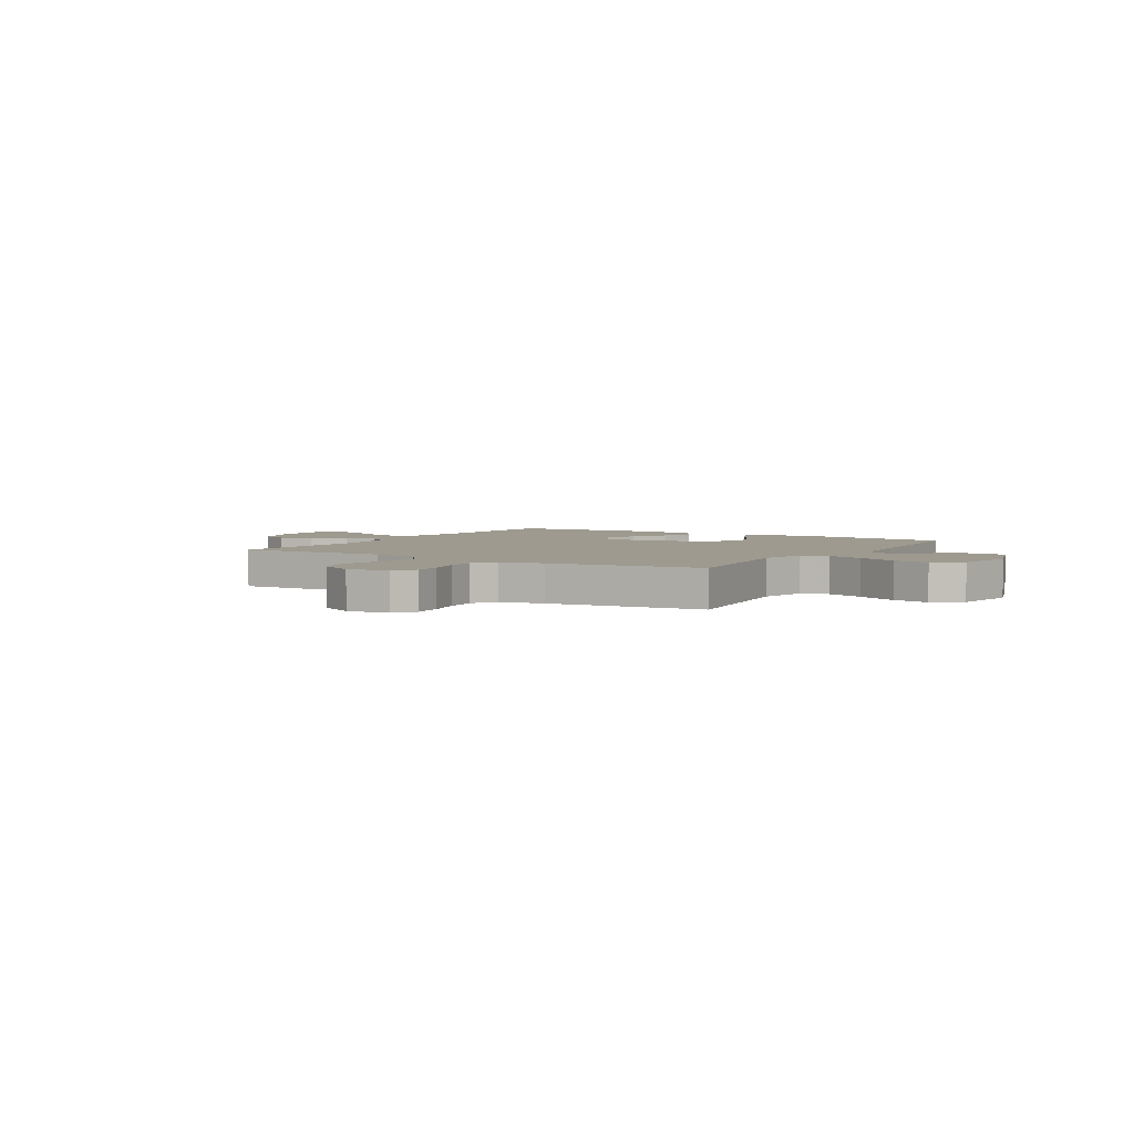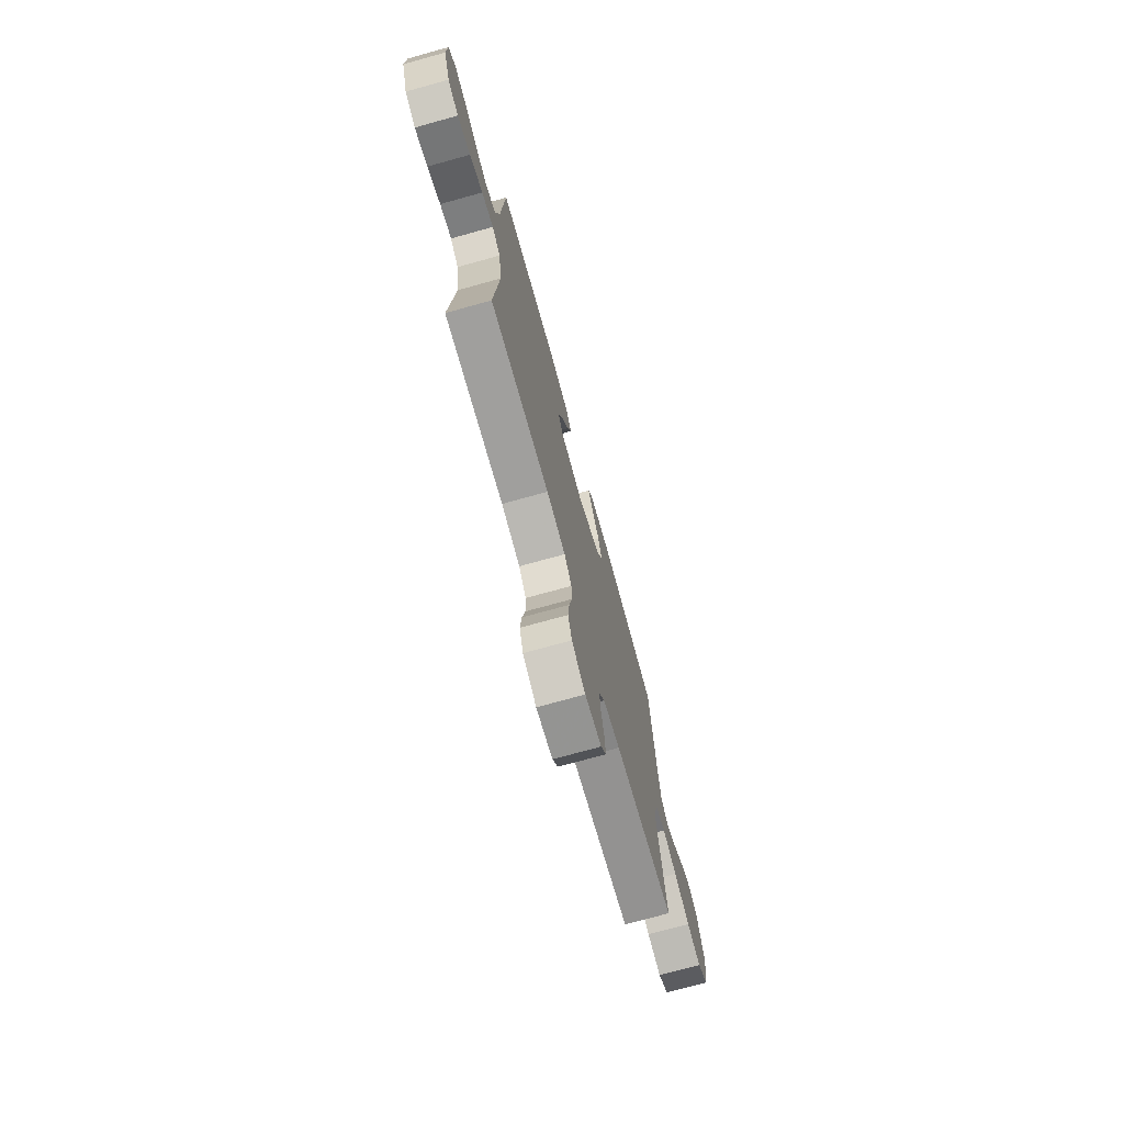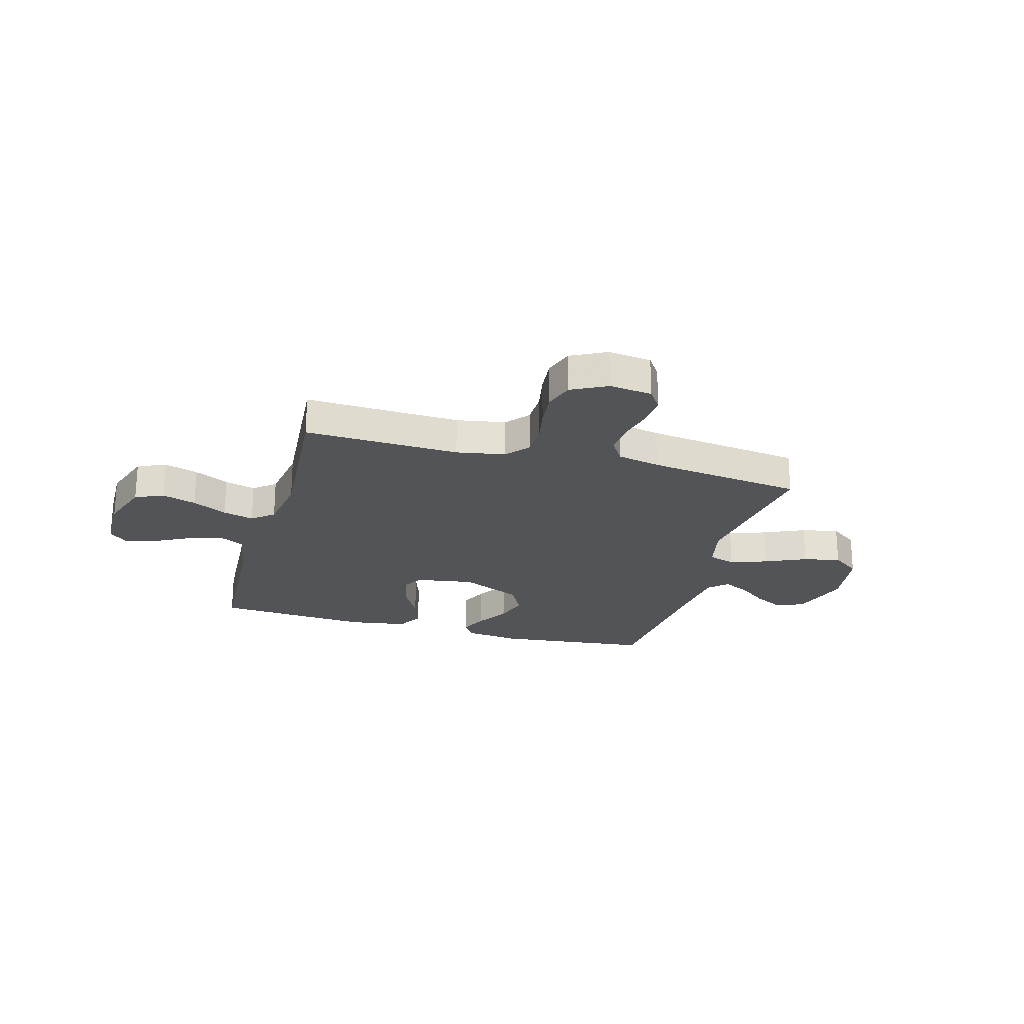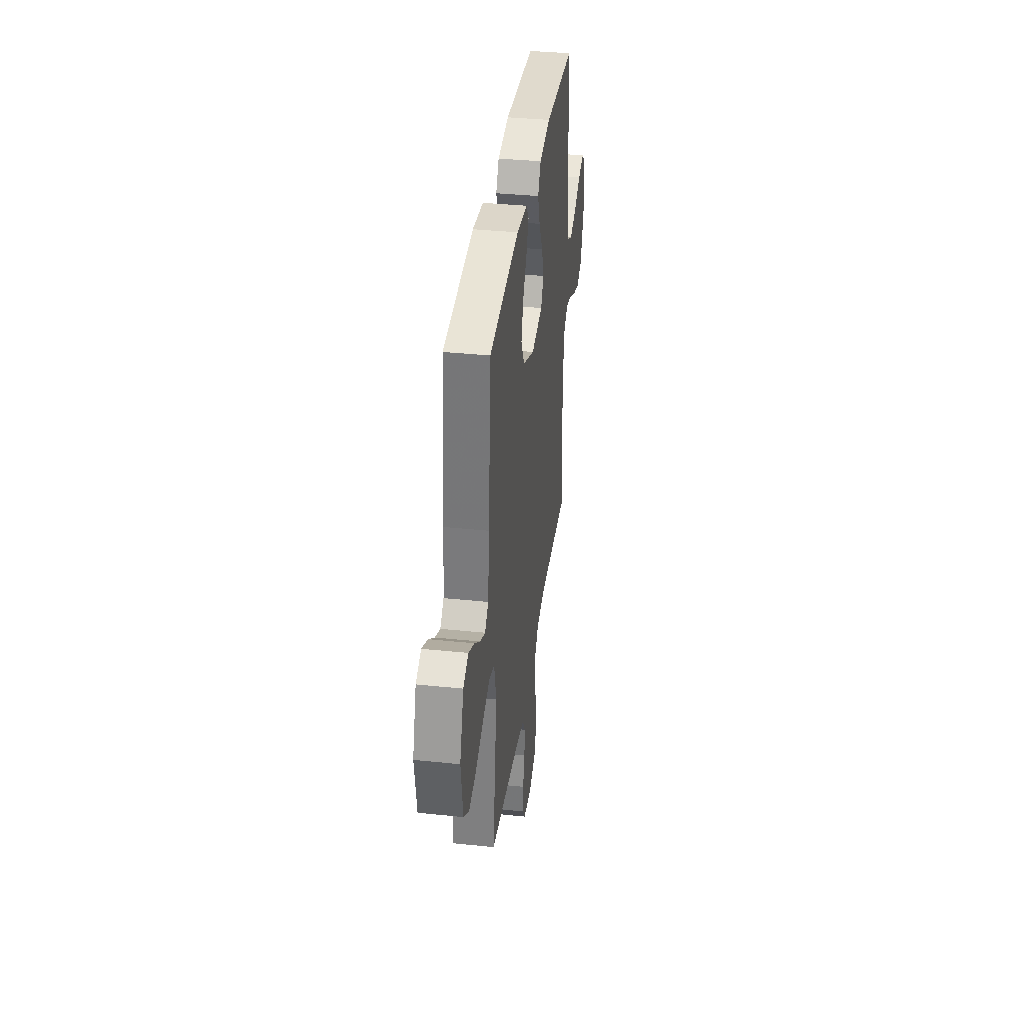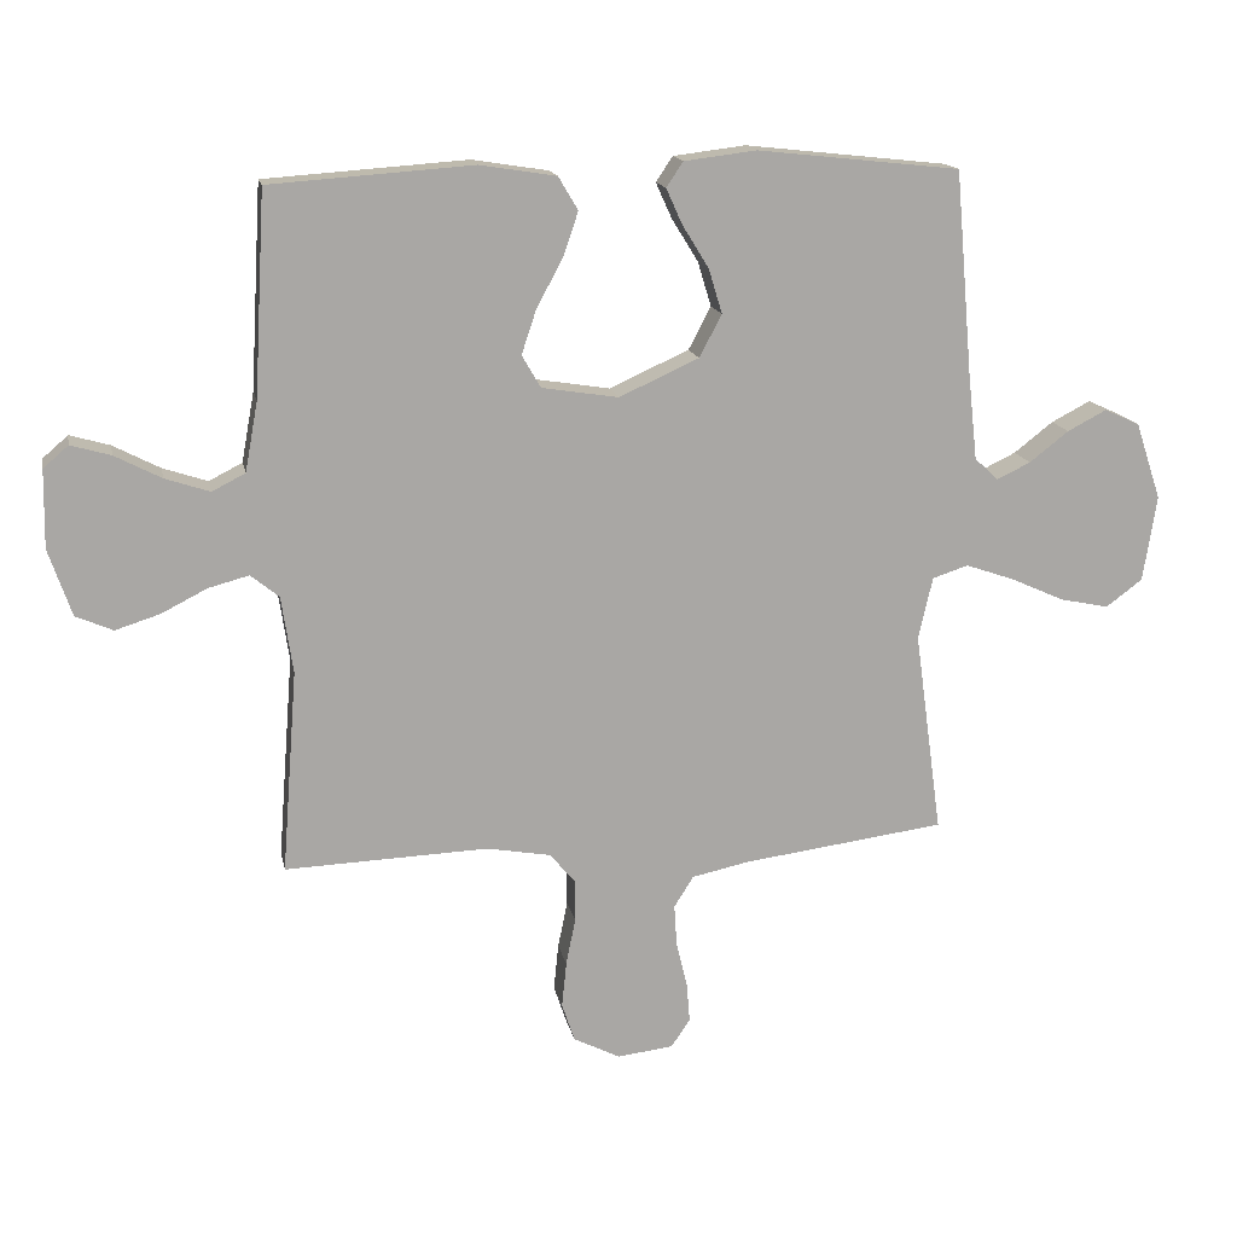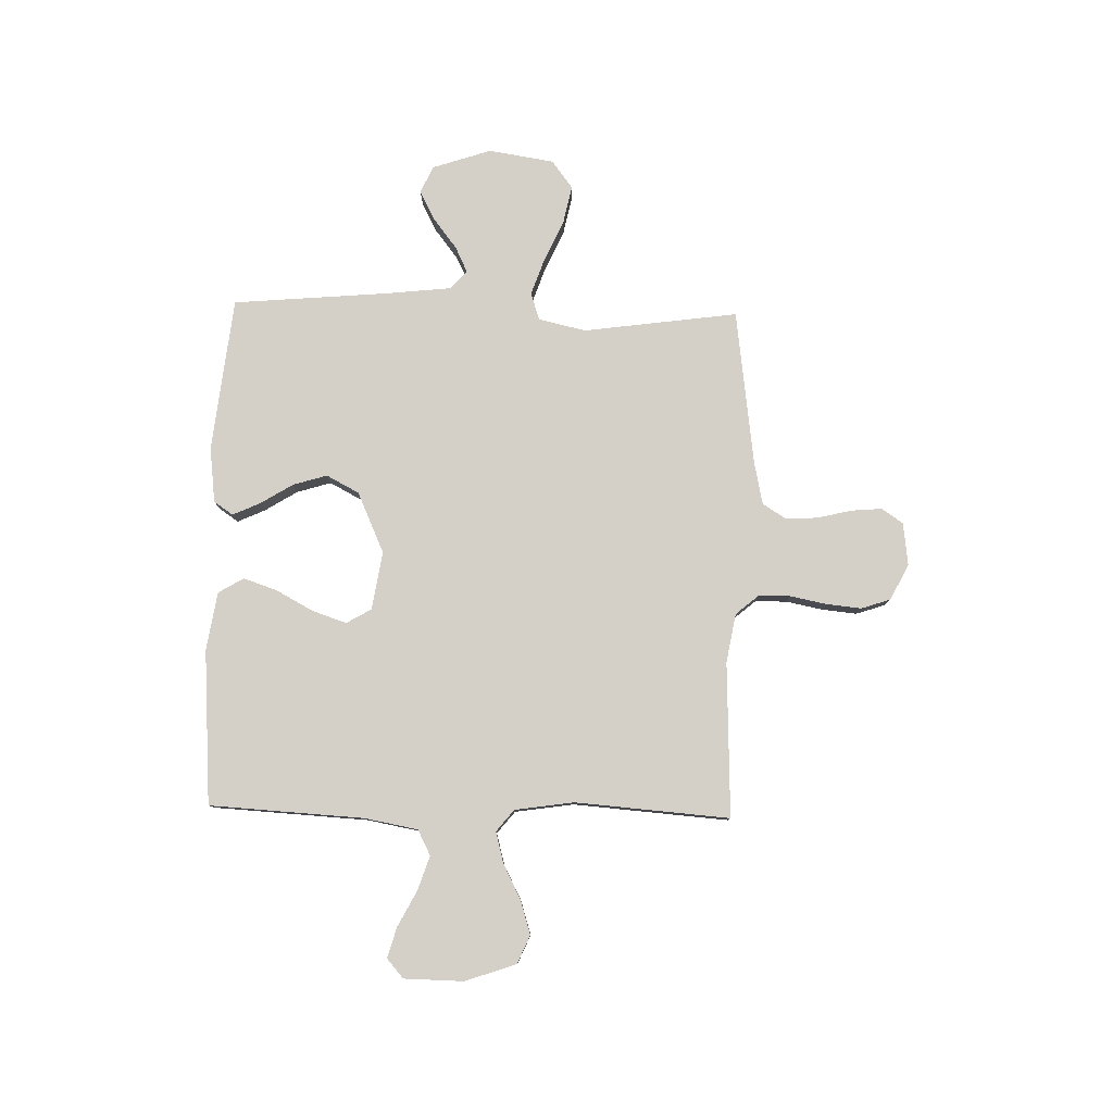
<metadata>
{"format":"obj","ext":"obj","renderer":"f3d","projection":"perspective","resolution":1024,"background":"white","views":[{"elev":3.8,"azim":-148.2,"up":"+Y"},{"elev":-73.4,"azim":105.5,"up":"+Z"},{"elev":-23.2,"azim":164.4,"up":"+Y"},{"elev":36.9,"azim":-82.3,"up":"+Z"},{"elev":15.4,"azim":168.7,"up":"+Z"},{"elev":79.9,"azim":91.4,"up":"+Y"}]}
</metadata>
<code>
v 0.5 0.07 -0.5
v 0.2 0.07 -0.489
v 0.105 0.07 -0.506
v 0.068 0.07 -0.55
v 0.067 0.07 -0.612
v 0.081 0.07 -0.682
v 0.088 0.07 -0.75
v 0.069 0.07 -0.807
v 0 0.07 -0.842
v -0.083 0.07 -0.832
v -0.111 0.07 -0.791
v -0.106 0.07 -0.731
v -0.09 0.07 -0.665
v -0.086 0.07 -0.603
v -0.115 0.07 -0.557
v -0.2 0.07 -0.539
v -0.5 0.07 -0.5
v -0.459 0.07 -0.2
v -0.48 0.07 -0.108
v -0.533 0.07 -0.091
v -0.605 0.07 -0.116
v -0.685 0.07 -0.152
v -0.757 0.07 -0.167
v -0.811 0.07 -0.127
v -0.831 0.07 0
v -0.793 0.07 0.114
v -0.741 0.07 0.138
v -0.683 0.07 0.108
v -0.625 0.07 0.063
v -0.575 0.07 0.039
v -0.54 0.07 0.072
v -0.526 0.07 0.2
v -0.5 0.07 0.5
v -0.2 0.07 0.533
v -0.093 0.07 0.52
v -0.068 0.07 0.483
v -0.092 0.07 0.43
v -0.131 0.07 0.367
v -0.151 0.07 0.301
v -0.118 0.07 0.238
v 0 0.07 0.185
v 0.113 0.07 0.203
v 0.141 0.07 0.251
v 0.119 0.07 0.317
v 0.08 0.07 0.389
v 0.058 0.07 0.454
v 0.087 0.07 0.503
v 0.2 0.07 0.521
v 0.5 0.07 0.5
v 0.517 0.07 0.2
v 0.536 0.07 0.097
v 0.585 0.07 0.072
v 0.651 0.07 0.094
v 0.72 0.07 0.13
v 0.779 0.07 0.147
v 0.816 0.07 0.115
v 0.818 0.07 0
v 0.784 0.07 -0.099
v 0.729 0.07 -0.123
v 0.663 0.07 -0.102
v 0.596 0.07 -0.068
v 0.536 0.07 -0.052
v 0.494 0.07 -0.086
v 0.477 0.07 -0.2
v 0.5 0 -0.5
v 0.2 0 -0.489
v 0.105 0 -0.506
v 0.068 0 -0.55
v 0.067 0 -0.612
v 0.081 0 -0.682
v 0.088 0 -0.75
v 0.069 0 -0.807
v 0 0 -0.842
v -0.083 0 -0.832
v -0.111 0 -0.791
v -0.106 0 -0.731
v -0.09 0 -0.665
v -0.086 0 -0.603
v -0.115 0 -0.557
v -0.2 0 -0.539
v -0.5 0 -0.5
v -0.459 0 -0.2
v -0.48 0 -0.108
v -0.533 0 -0.091
v -0.605 0 -0.116
v -0.685 0 -0.152
v -0.757 0 -0.167
v -0.811 0 -0.127
v -0.831 0 0
v -0.793 0 0.114
v -0.741 0 0.138
v -0.683 0 0.108
v -0.625 0 0.063
v -0.575 0 0.039
v -0.54 0 0.072
v -0.526 0 0.2
v -0.5 0 0.5
v -0.2 0 0.533
v -0.093 0 0.52
v -0.068 0 0.483
v -0.092 0 0.43
v -0.131 0 0.367
v -0.151 0 0.301
v -0.118 0 0.238
v 0 0 0.185
v 0.113 0 0.203
v 0.141 0 0.251
v 0.119 0 0.317
v 0.08 0 0.389
v 0.058 0 0.454
v 0.087 0 0.503
v 0.2 0 0.521
v 0.5 0 0.5
v 0.517 0 0.2
v 0.536 0 0.097
v 0.585 0 0.072
v 0.651 0 0.094
v 0.72 0 0.13
v 0.779 0 0.147
v 0.816 0 0.115
v 0.818 0 0
v 0.784 0 -0.099
v 0.729 0 -0.123
v 0.663 0 -0.102
v 0.596 0 -0.068
v 0.536 0 -0.052
v 0.494 0 -0.086
v 0.477 0 -0.2
f 59 60 61
f 58 59 61
f 57 58 61
f 56 57 61
f 55 56 61
f 54 55 61
f 53 54 61
f 52 53 61 62
f 51 52 62 63
f 48 49 50
f 47 48 50
f 46 47 50
f 45 46 50
f 44 45 50
f 50 51 63
f 44 50 63
f 43 44 63
f 36 37 38
f 35 36 38
f 34 35 38
f 33 34 38
f 32 33 38
f 31 32 38 39
f 30 31 39 40
f 27 28 29
f 26 27 29
f 25 26 29
f 24 25 29
f 23 24 29
f 22 23 29
f 21 22 29
f 20 21 29 30
f 30 40 41
f 20 30 41
f 19 20 41
f 16 17 18
f 19 41 42
f 18 19 42
f 16 18 42
f 15 16 42
f 11 12 13
f 10 11 13
f 9 10 13
f 8 9 13
f 7 8 13
f 6 7 13
f 5 6 13
f 4 5 13 14
f 64 1 2
f 64 2 3
f 63 64 3
f 43 63 3
f 15 42 43
f 14 15 43
f 4 14 43
f 3 4 43
f 125 124 123
f 125 123 122
f 125 122 121
f 125 121 120
f 125 120 119
f 125 119 118
f 125 118 117
f 126 125 117 116
f 127 126 116 115
f 114 113 112
f 114 112 111
f 114 111 110
f 114 110 109
f 114 109 108
f 127 115 114
f 127 114 108
f 127 108 107
f 102 101 100
f 102 100 99
f 102 99 98
f 102 98 97
f 102 97 96
f 103 102 96 95
f 104 103 95 94
f 93 92 91
f 93 91 90
f 93 90 89
f 93 89 88
f 93 88 87
f 93 87 86
f 93 86 85
f 94 93 85 84
f 105 104 94
f 105 94 84
f 105 84 83
f 82 81 80
f 106 105 83
f 106 83 82
f 106 82 80
f 106 80 79
f 77 76 75
f 77 75 74
f 77 74 73
f 77 73 72
f 77 72 71
f 77 71 70
f 77 70 69
f 78 77 69 68
f 66 65 128
f 67 66 128
f 67 128 127
f 67 127 107
f 107 106 79
f 107 79 78
f 107 78 68
f 107 68 67
f 1 65 66 2
f 2 66 67 3
f 3 67 68 4
f 4 68 69 5
f 5 69 70 6
f 6 70 71 7
f 7 71 72 8
f 8 72 73 9
f 9 73 74 10
f 10 74 75 11
f 11 75 76 12
f 12 76 77 13
f 13 77 78 14
f 14 78 79 15
f 15 79 80 16
f 16 80 81 17
f 17 81 82 18
f 18 82 83 19
f 19 83 84 20
f 20 84 85 21
f 21 85 86 22
f 22 86 87 23
f 23 87 88 24
f 24 88 89 25
f 25 89 90 26
f 26 90 91 27
f 27 91 92 28
f 28 92 93 29
f 29 93 94 30
f 30 94 95 31
f 31 95 96 32
f 32 96 97 33
f 33 97 98 34
f 34 98 99 35
f 35 99 100 36
f 36 100 101 37
f 37 101 102 38
f 38 102 103 39
f 39 103 104 40
f 40 104 105 41
f 41 105 106 42
f 42 106 107 43
f 43 107 108 44
f 44 108 109 45
f 45 109 110 46
f 46 110 111 47
f 47 111 112 48
f 48 112 113 49
f 49 113 114 50
f 50 114 115 51
f 51 115 116 52
f 52 116 117 53
f 53 117 118 54
f 54 118 119 55
f 55 119 120 56
f 56 120 121 57
f 57 121 122 58
f 58 122 123 59
f 59 123 124 60
f 60 124 125 61
f 61 125 126 62
f 62 126 127 63
f 63 127 128 64
f 64 128 65 1

</code>
